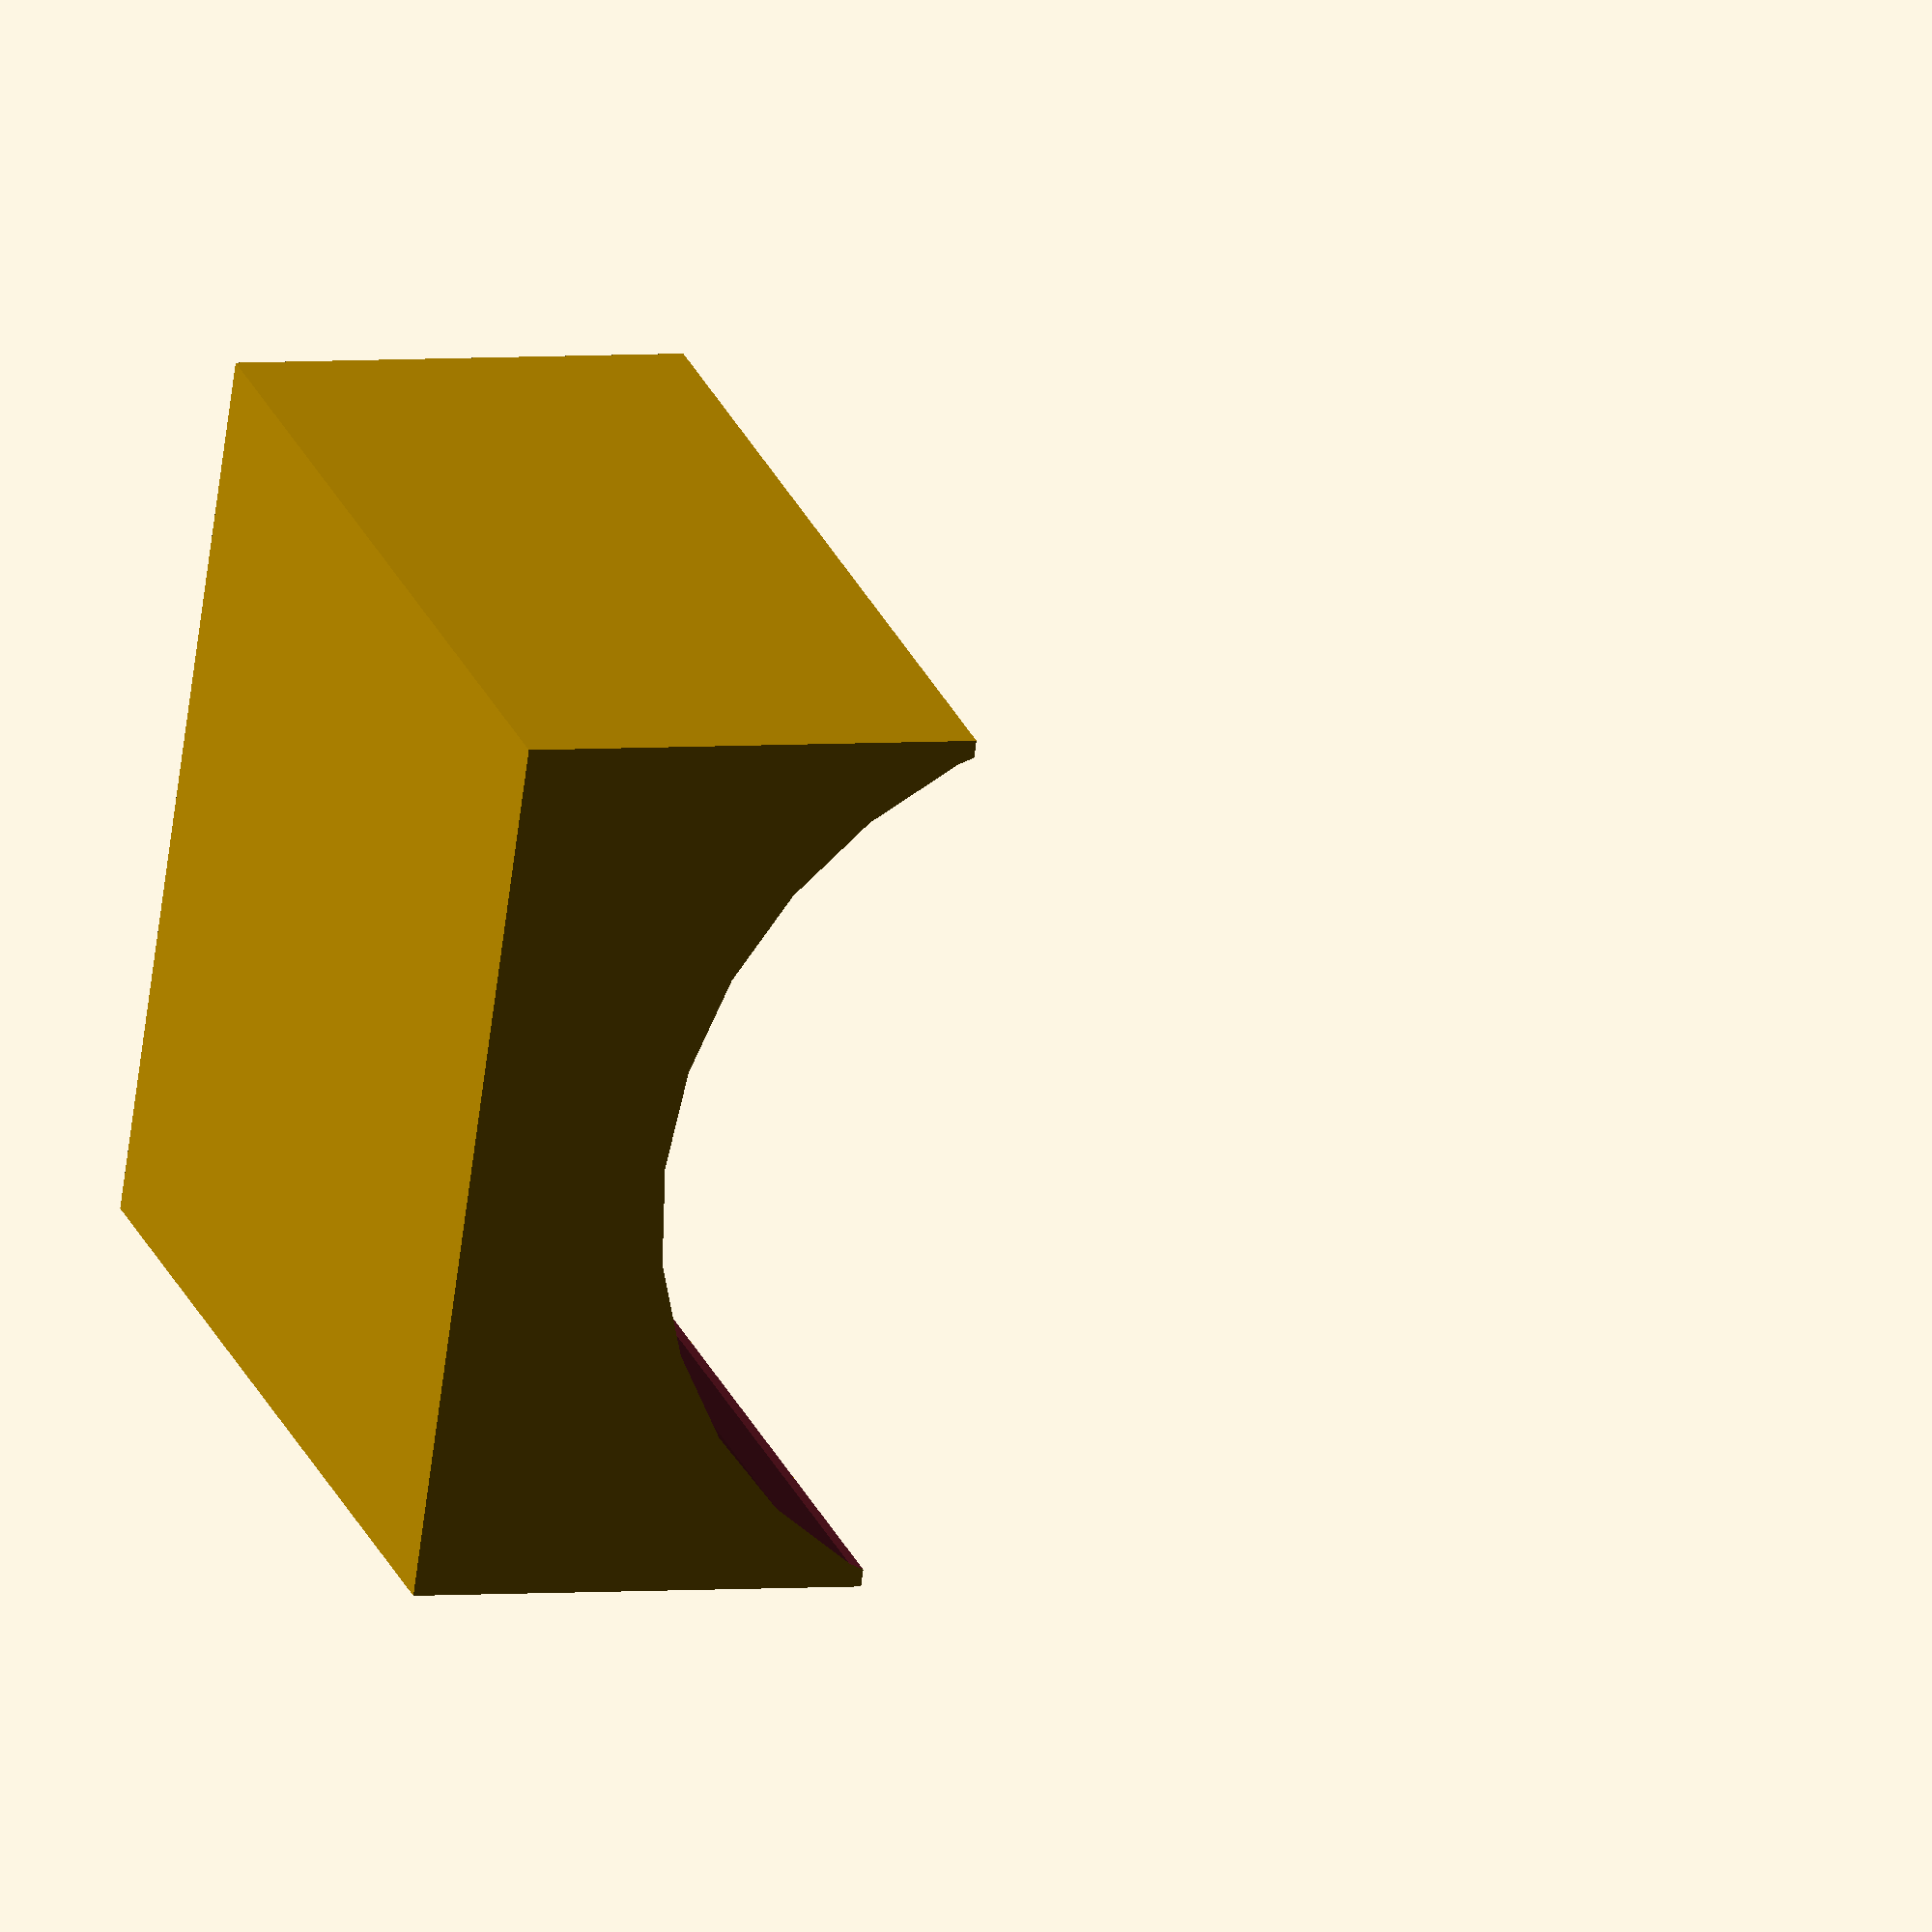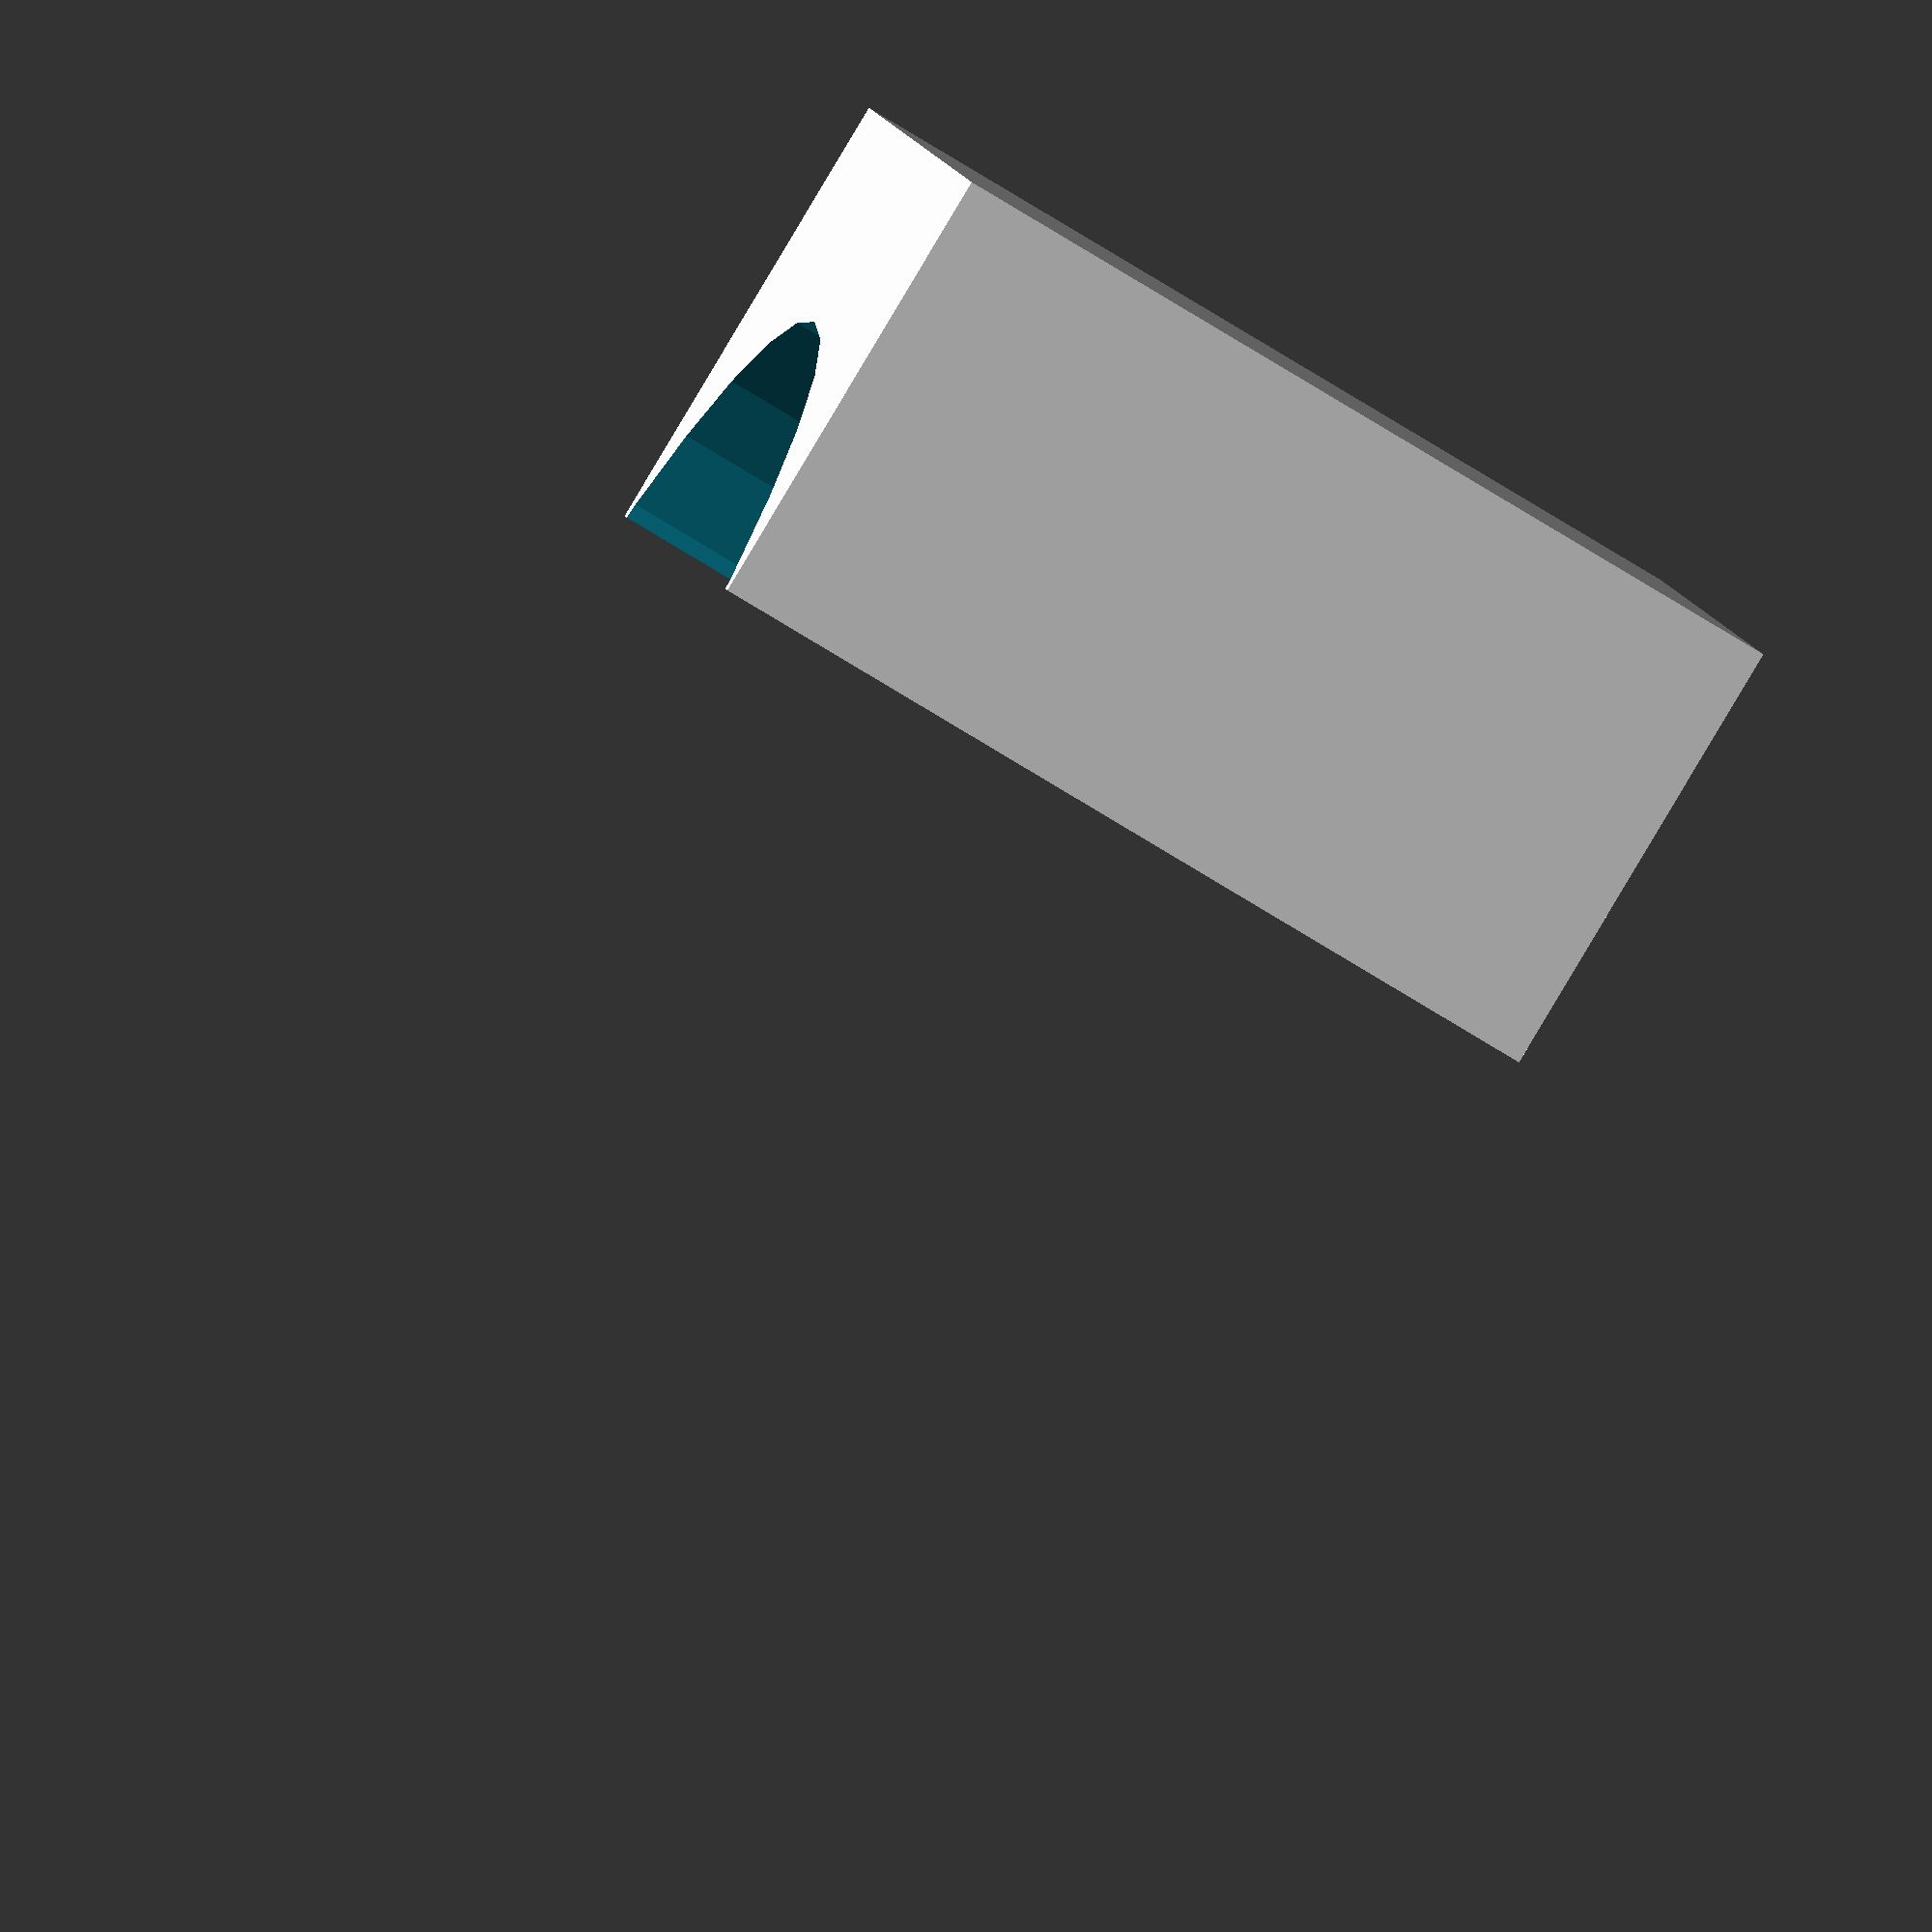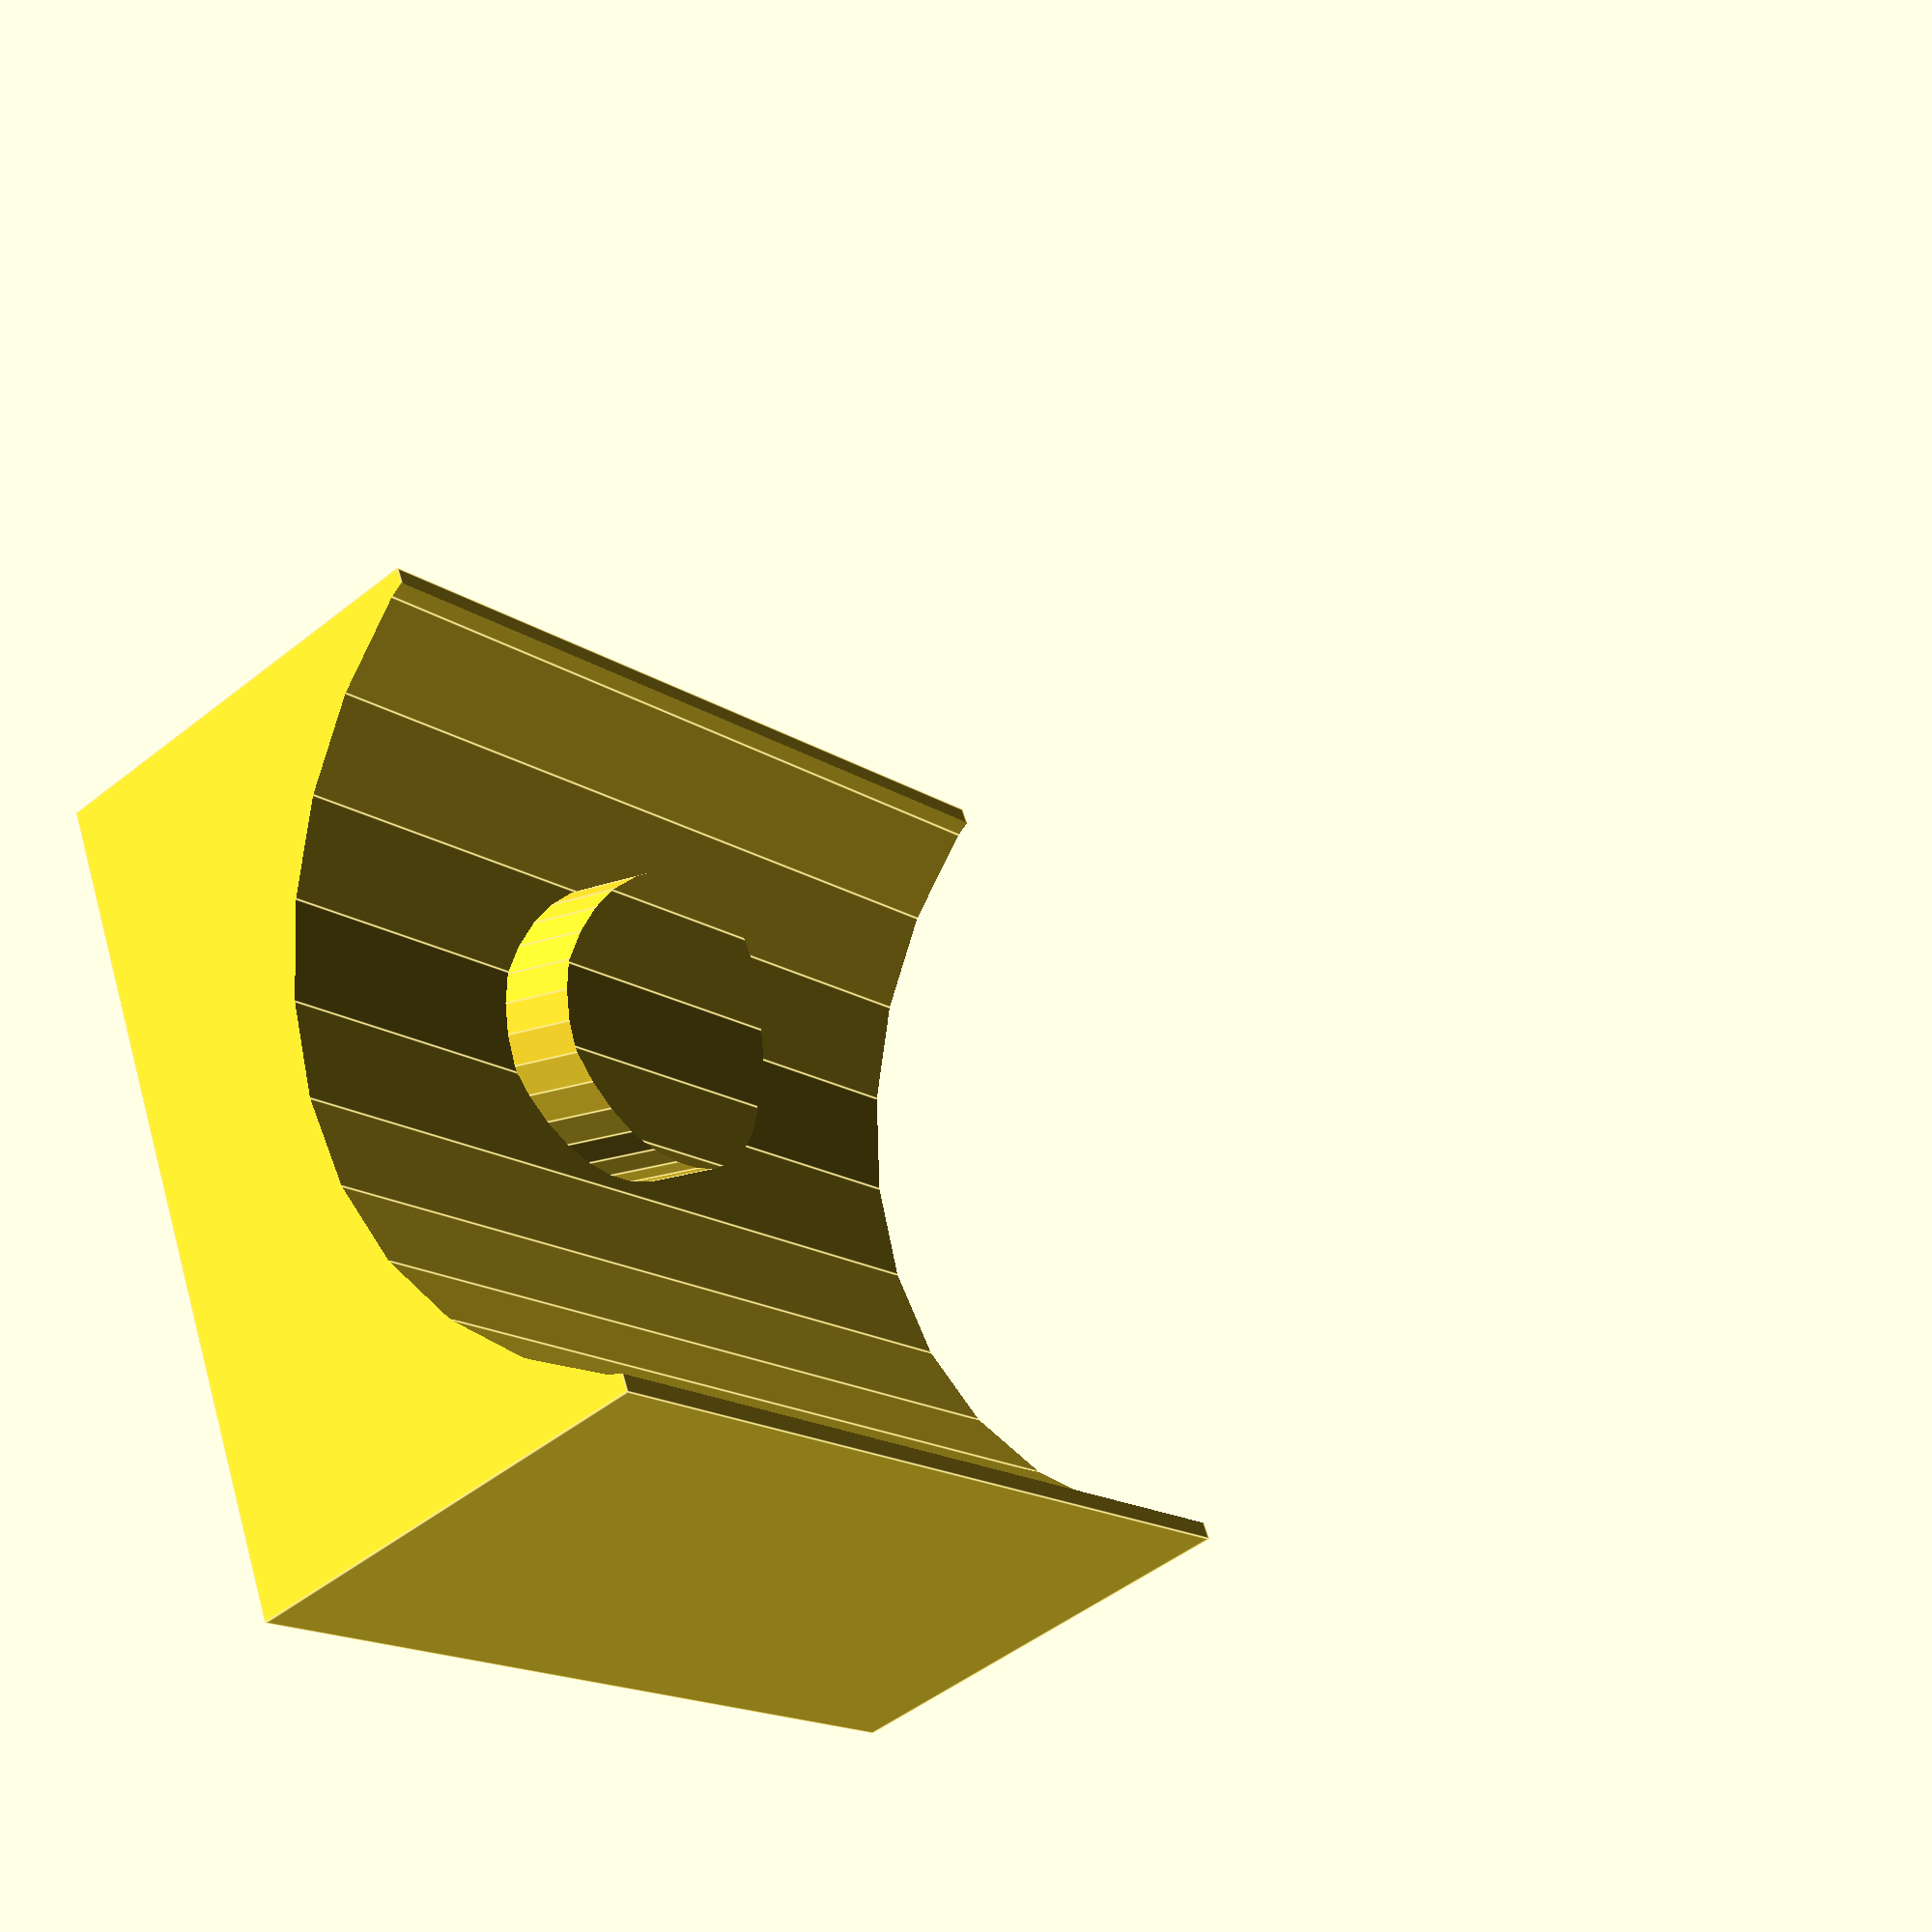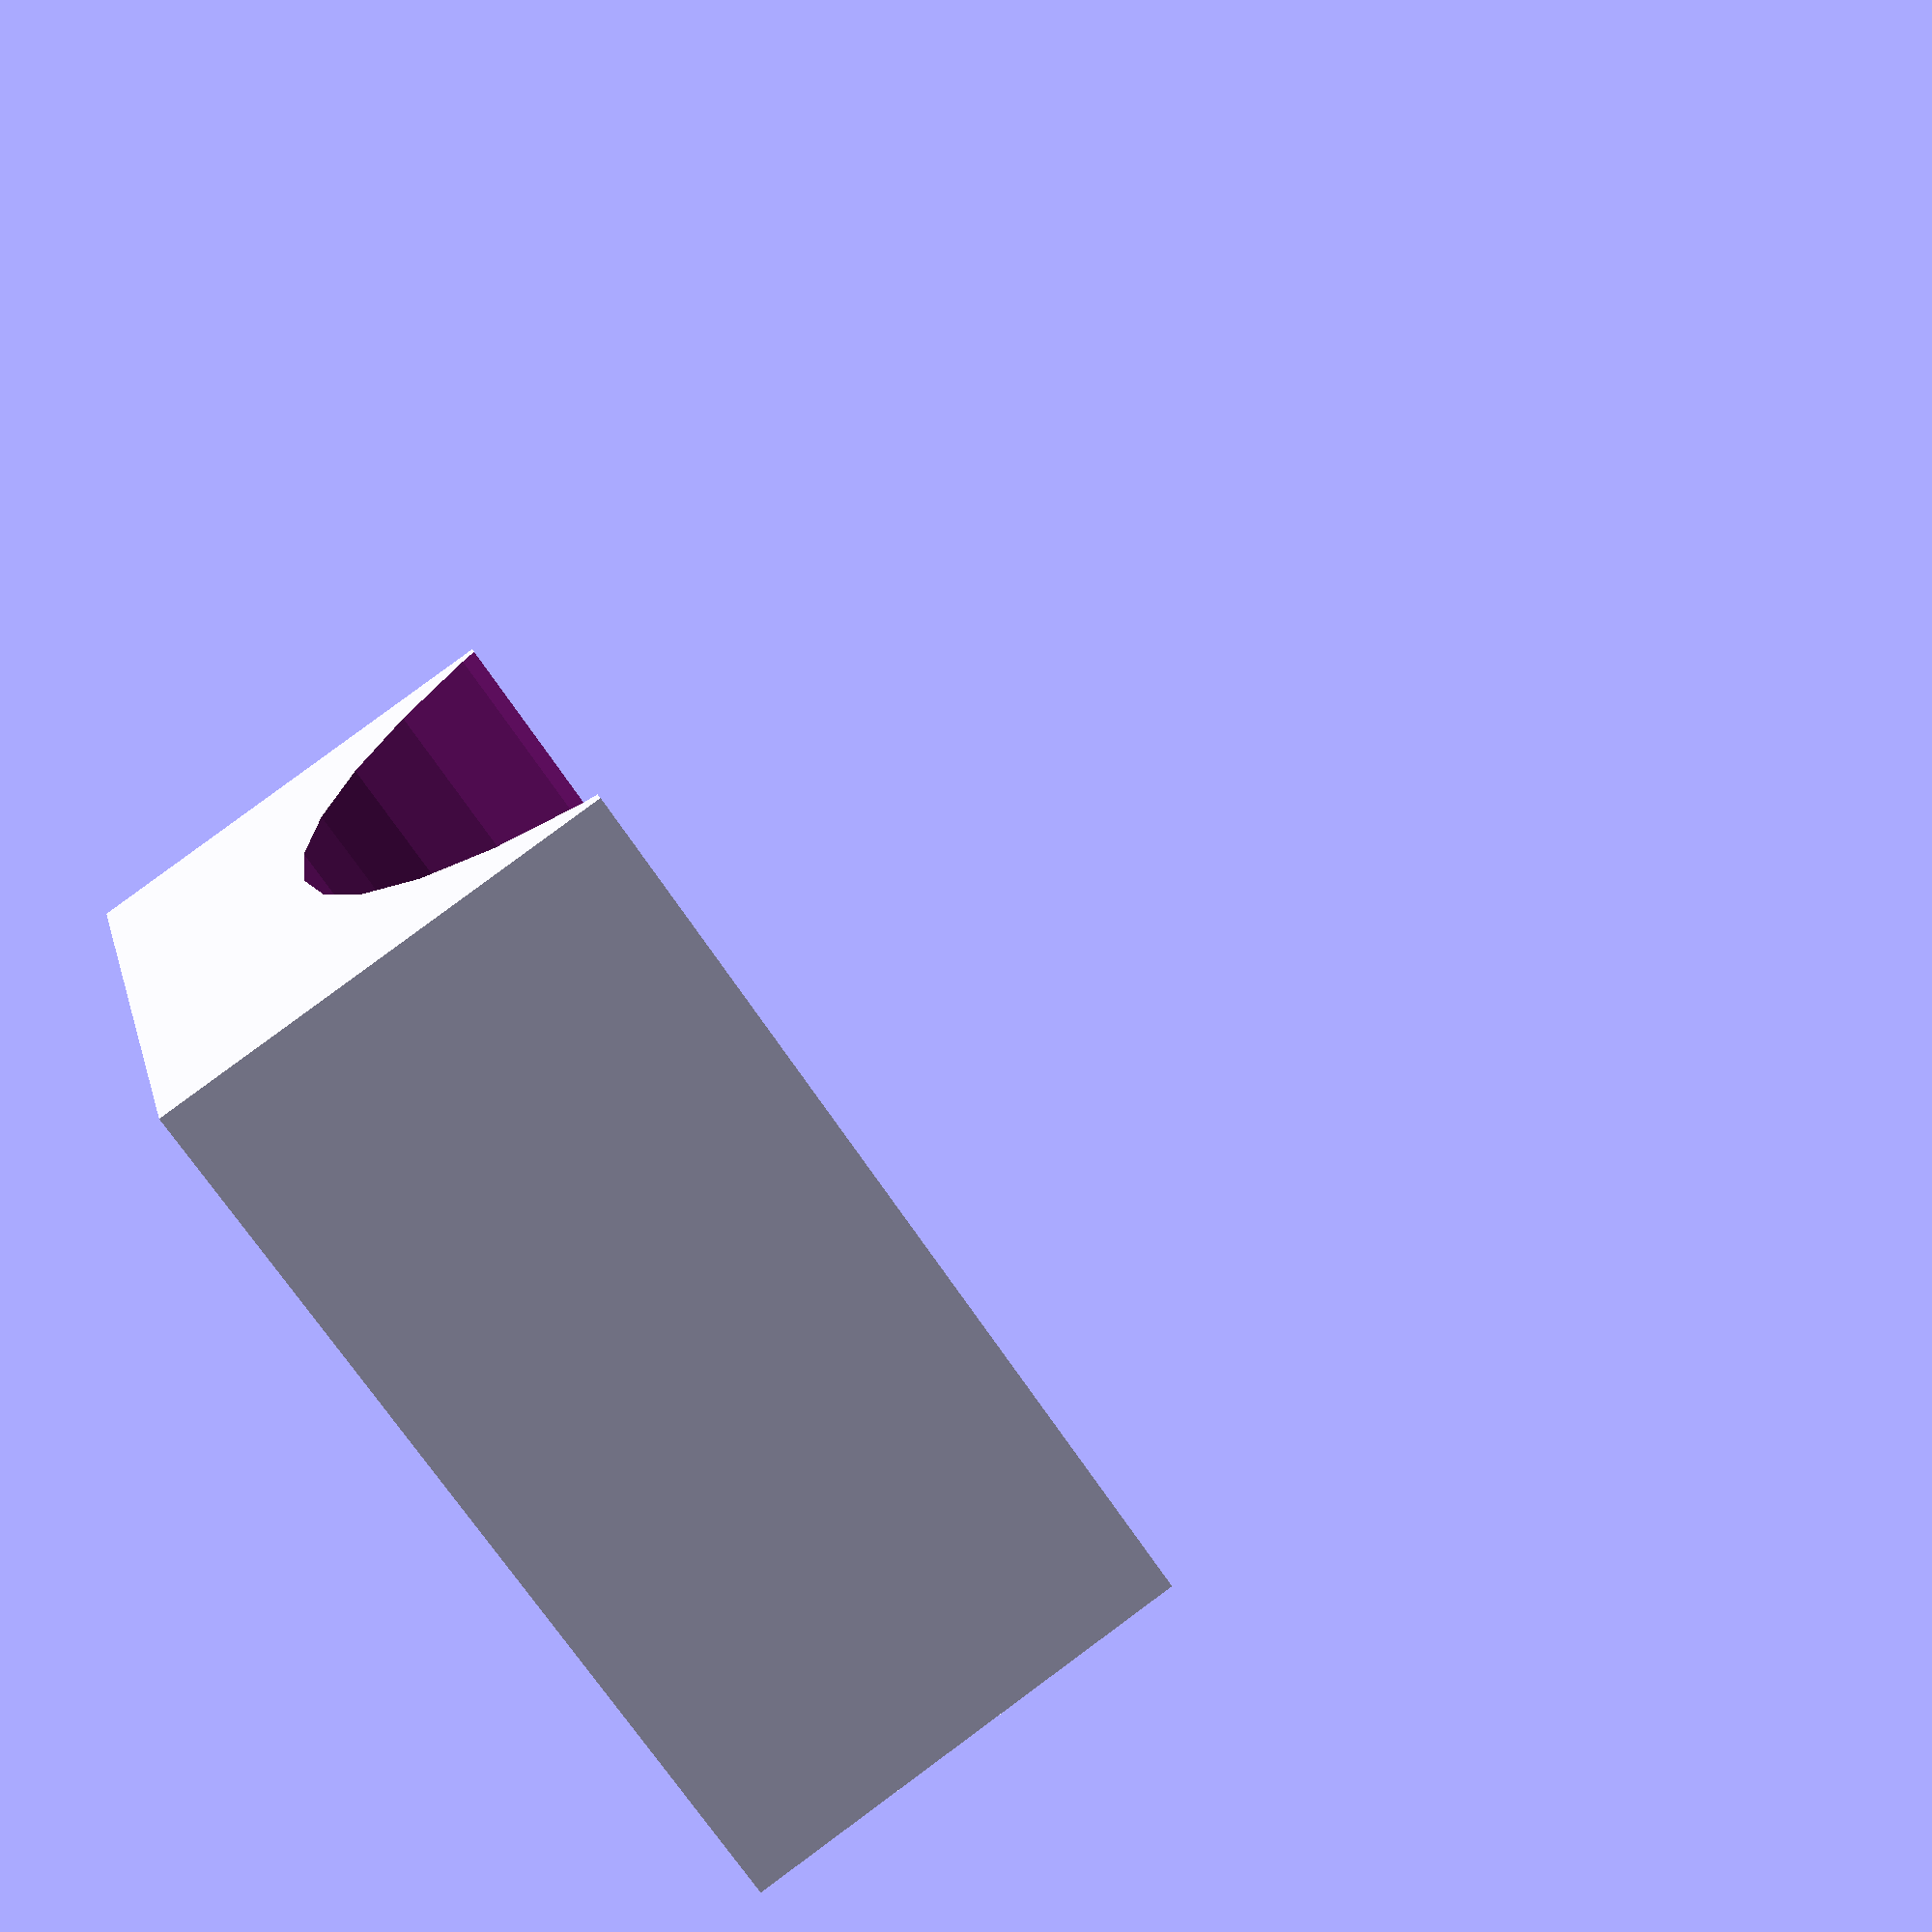
<openscad>
dia = 480;
width = 450;
nudge = 2;

degree = 20;
pinDia = 150;

difference() {


difference() {
    translate([0,0,width/2]){
        cube([width-10,width-10,width/2],center=true);
    }

    difference() {
        translate([-width/2,0,0]) {
            rotate(a=[0,90,0]) {
                cylinder(h=width,d=dia);
            };
        }
        rotate(a=[degree,0,0]) {
            cylinder(h=600,d=pinDia,center=true);
        };
    };
}
translate([-width/2,0,0]) {
    rotate(a=[0,90,0]) {
        cylinder(h=width,d=dia-80);
    };
}
}
</openscad>
<views>
elev=176.7 azim=21.5 roll=109.8 proj=o view=wireframe
elev=89.2 azim=352.6 roll=329.1 proj=o view=solid
elev=228.6 azim=24.8 roll=48.5 proj=p view=edges
elev=95.7 azim=21.6 roll=126.4 proj=p view=wireframe
</views>
